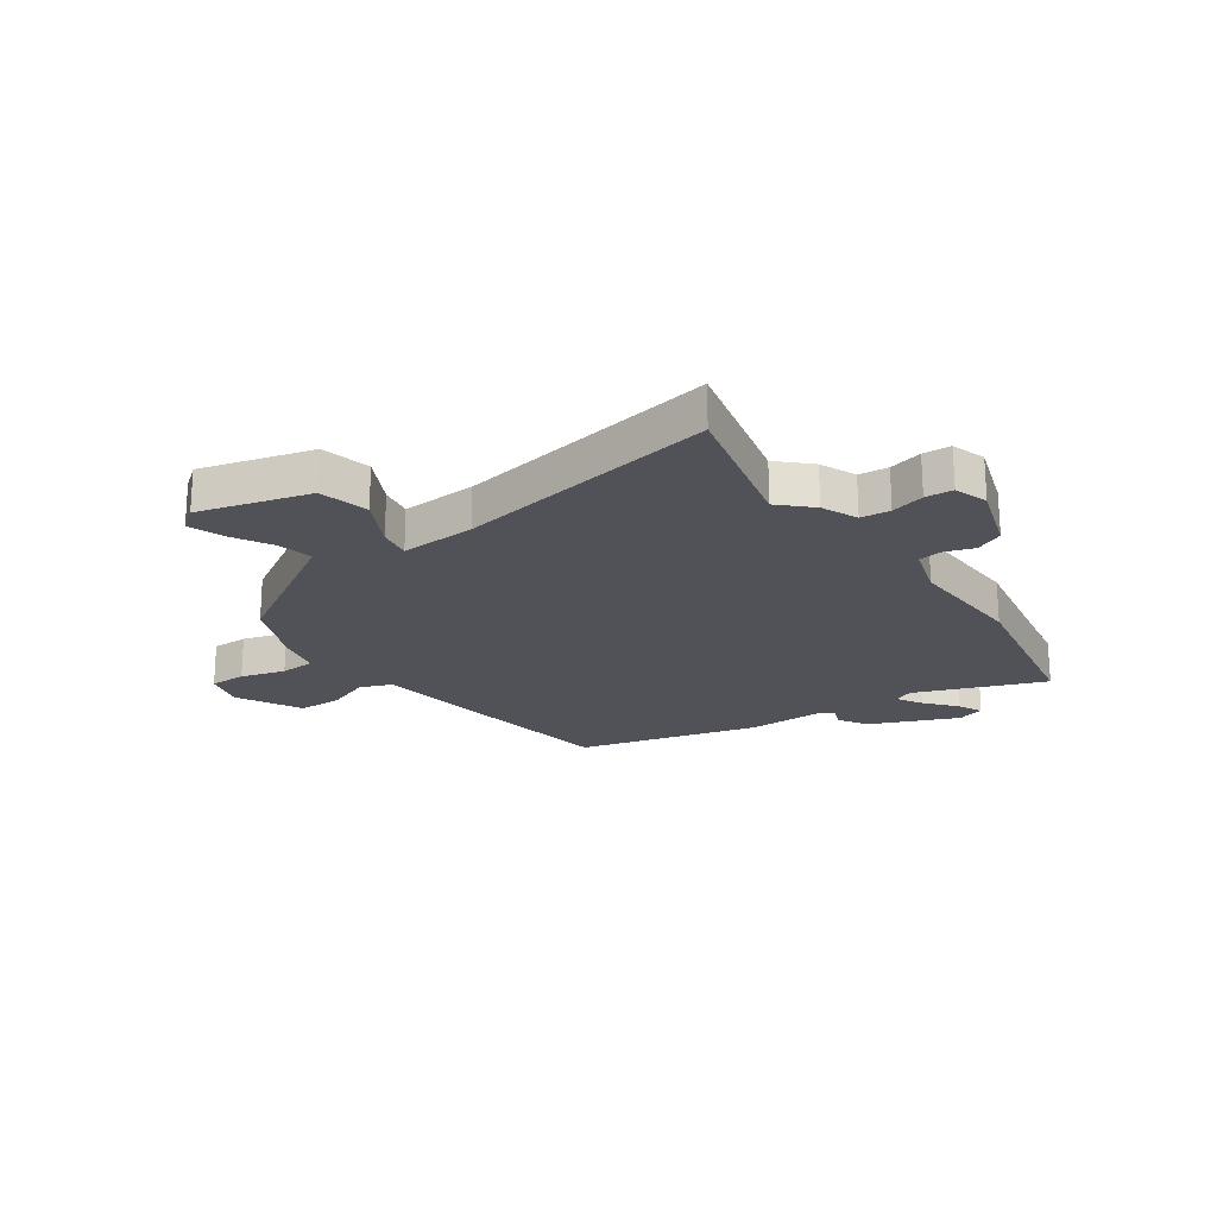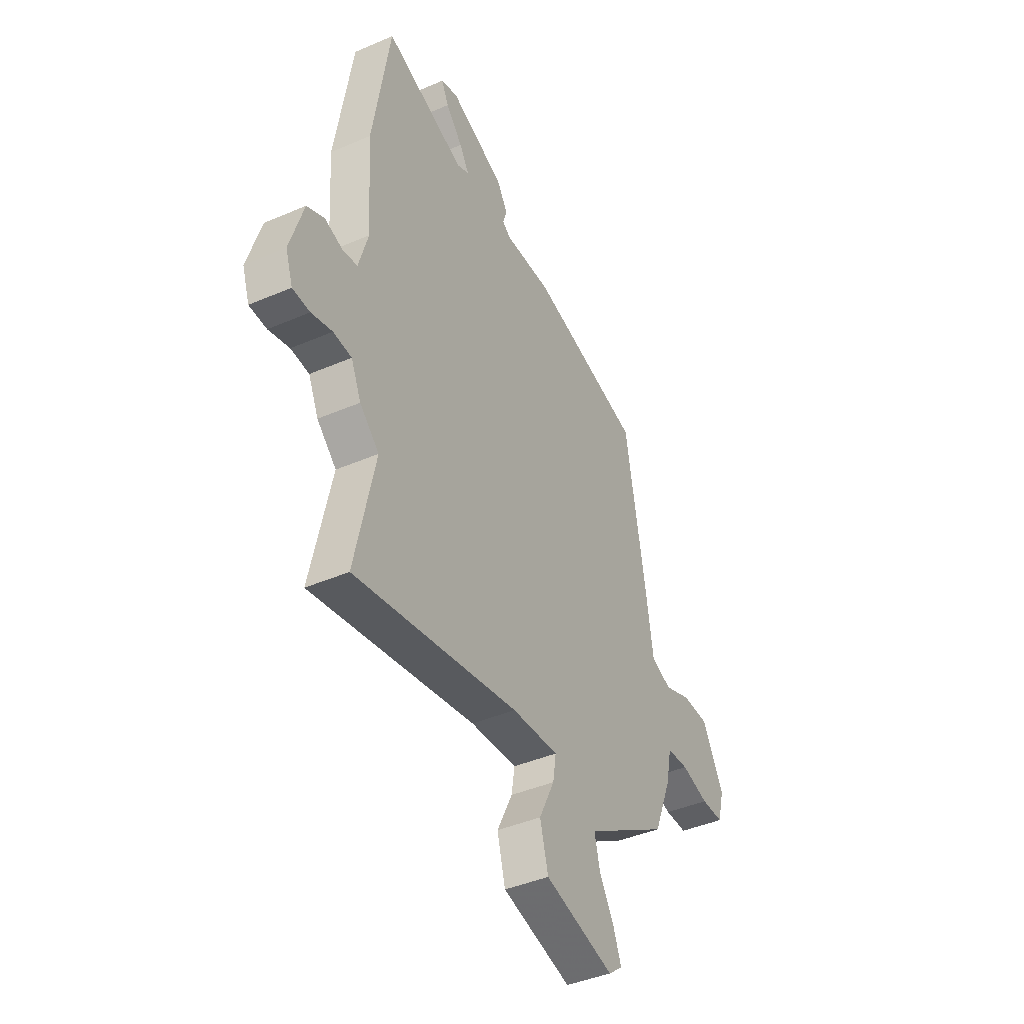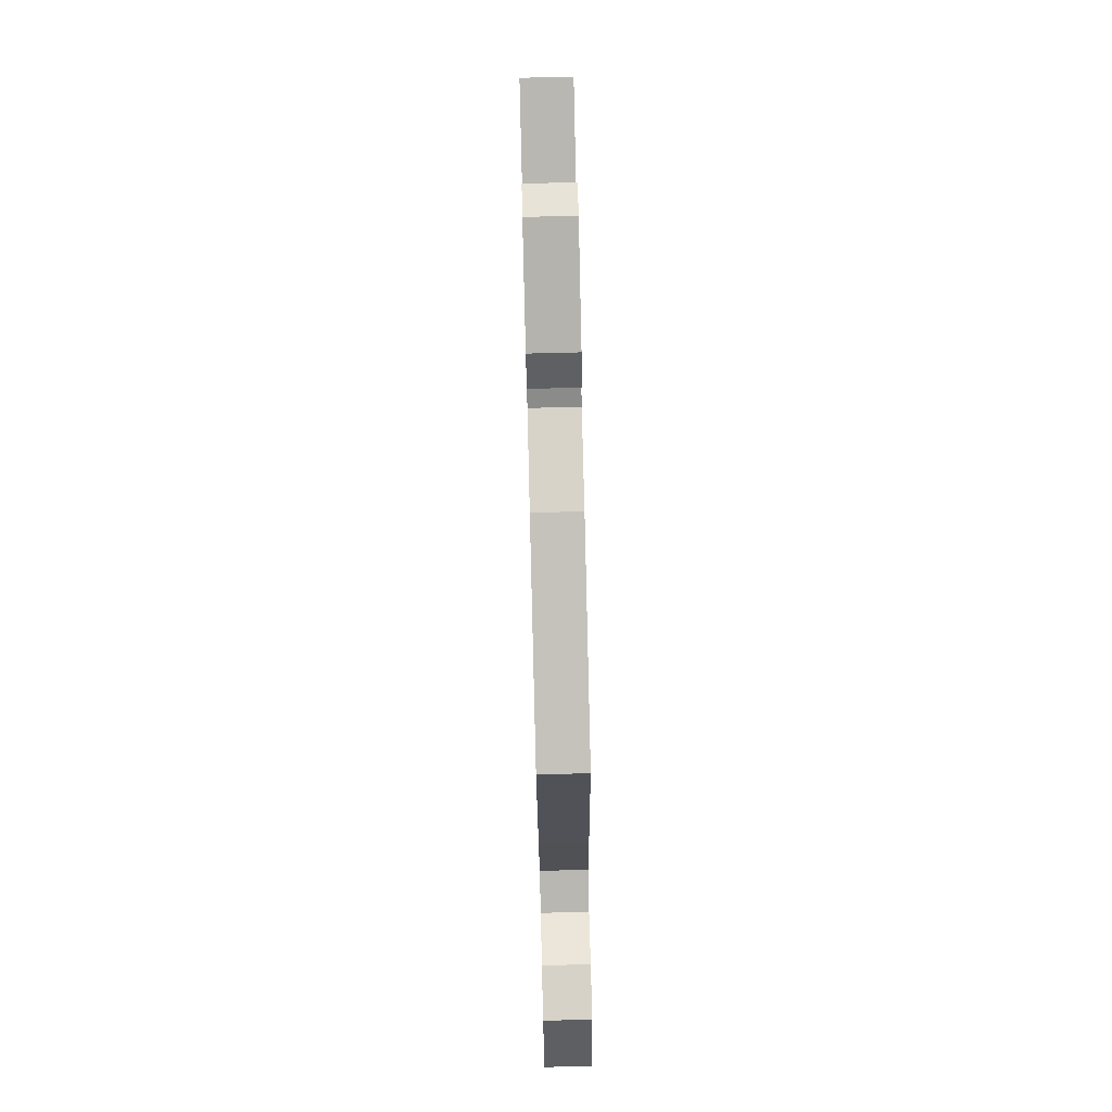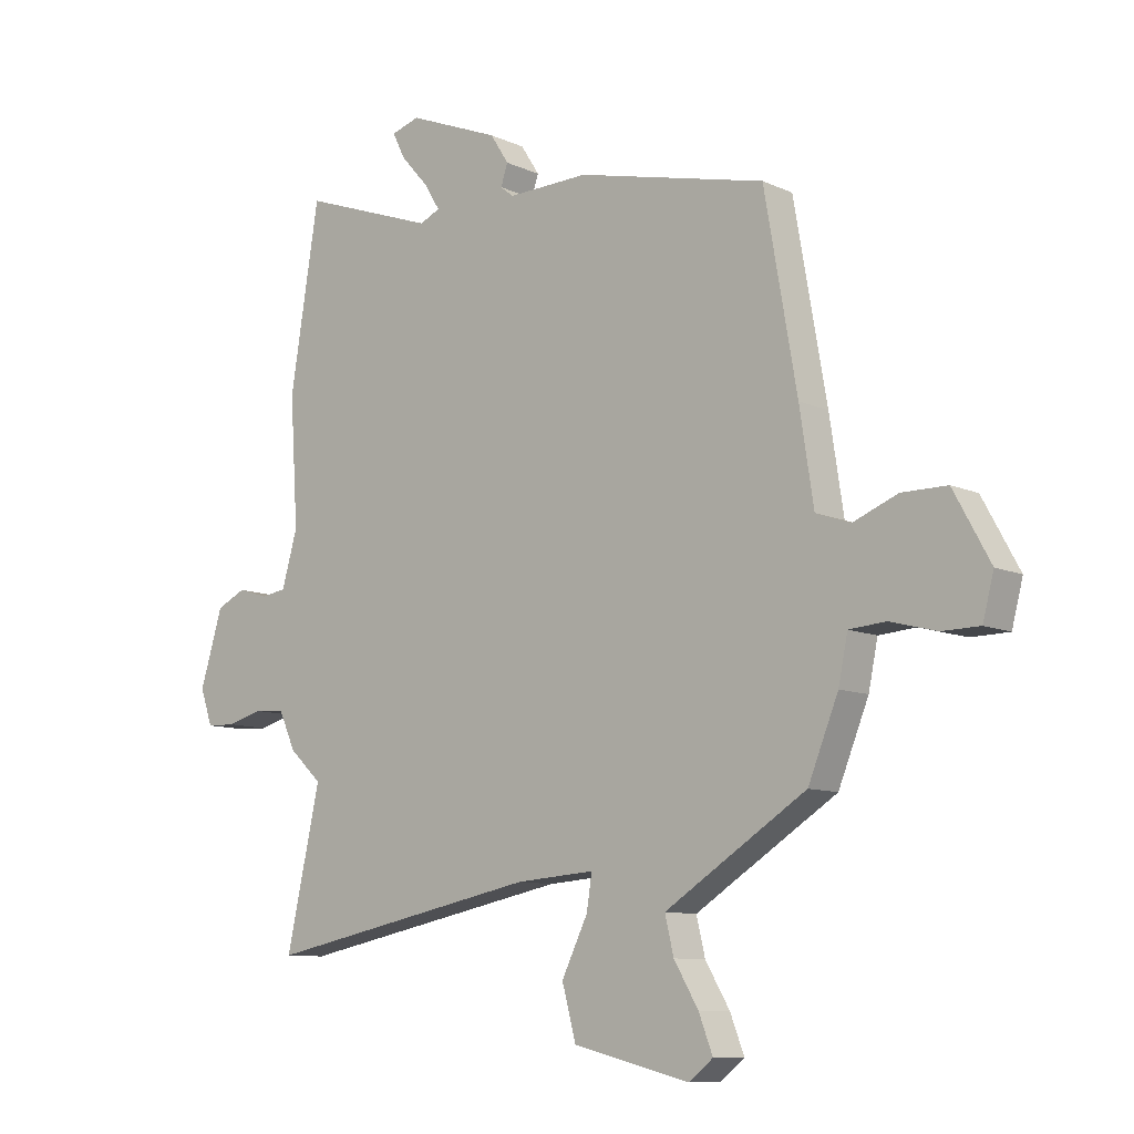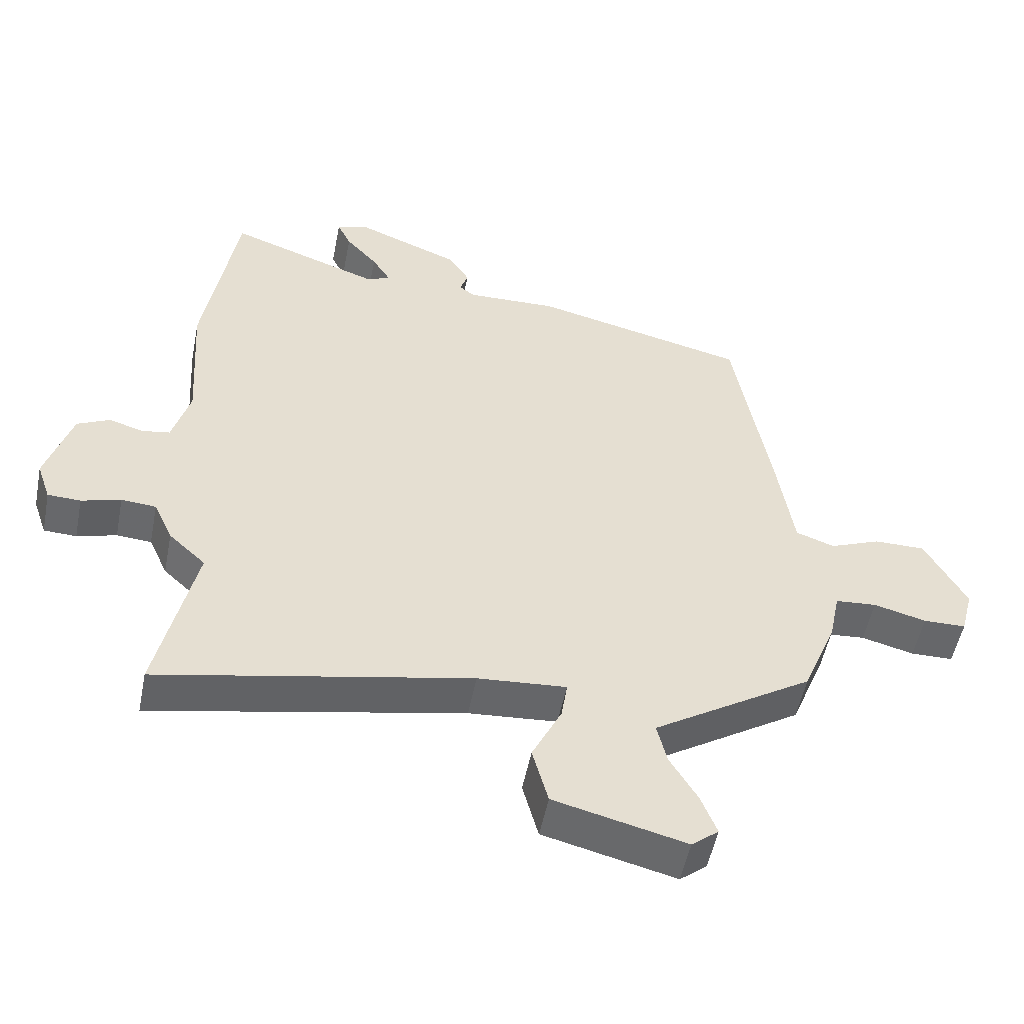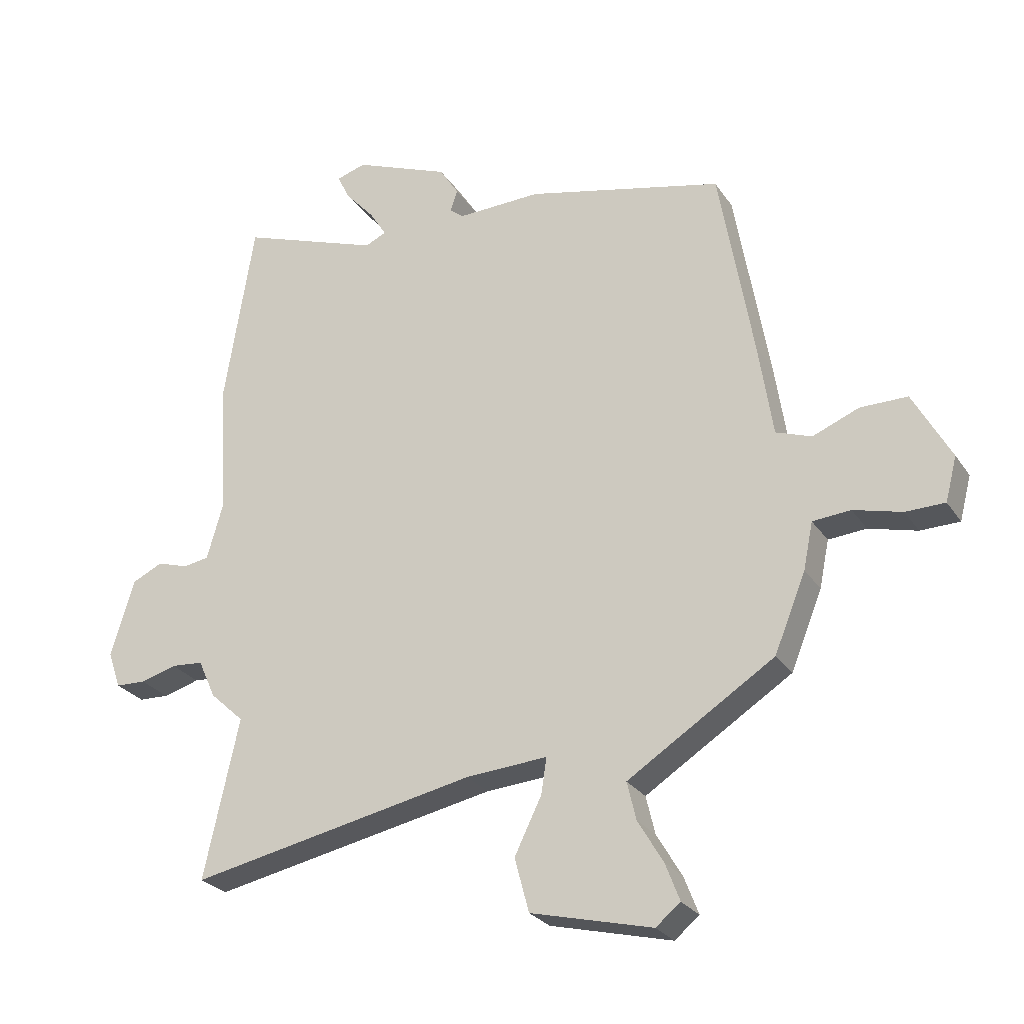
<metadata>
{"format":"obj","ext":"obj","renderer":"f3d","projection":"perspective","resolution":1024,"background":"white","views":[{"elev":-21.5,"azim":-146.1,"up":"+Y"},{"elev":-42.2,"azim":-62.6,"up":"+Z"},{"elev":78.3,"azim":88.6,"up":"+Z"},{"elev":-9.7,"azim":40.6,"up":"+Z"},{"elev":-52.3,"azim":-11.1,"up":"+Z"},{"elev":-26.5,"azim":26.4,"up":"+Z"}]}
</metadata>
<code>
v -0.517 0.07 -0.577
v -0.459 0.07 -0.313
v -0.515 0.07 -0.261
v -0.544 0.07 -0.197
v -0.597 0.07 -0.193
v -0.657 0.07 -0.21
v -0.707 0.07 -0.208
v -0.728 0.07 -0.147
v -0.689 0.07 -0.019
v -0.639 0.07 0.005
v -0.587 0.07 -0.011
v -0.544 0.07 -0.004
v -0.517 0.07 0.09
v -0.531 0.07 0.308
v -0.481 0.07 0.62
v -0.249 0.07 0.537
v -0.214 0.07 0.553
v -0.242 0.07 0.598
v -0.29 0.07 0.652
v -0.311 0.07 0.695
v -0.262 0.07 0.71
v -0.104 0.07 0.647
v -0.072 0.07 0.597
v -0.084 0.07 0.561
v -0.061 0.07 0.543
v 0.078 0.07 0.547
v 0.404 0.07 0.47
v 0.46 0.07 0.148
v 0.484 0.07 -0.009
v 0.543 0.07 -0.03
v 0.62 0.07 0.001
v 0.698 0.07 0.001
v 0.761 0.07 -0.114
v 0.742 0.07 -0.187
v 0.677 0.07 -0.188
v 0.597 0.07 -0.167
v 0.534 0.07 -0.172
v 0.518 0.07 -0.25
v 0.466 0.07 -0.378
v 0.279 0.07 -0.497
v 0.223 0.07 -0.533
v 0.238 0.07 -0.596
v 0.28 0.07 -0.667
v 0.304 0.07 -0.729
v 0.263 0.07 -0.762
v 0.062 0.07 -0.712
v 0.038 0.07 -0.623
v 0.083 0.07 -0.531
v 0.092 0.07 -0.472
v -0.043 0.07 -0.482
v -0.517 0 -0.577
v -0.459 0 -0.313
v -0.515 0 -0.261
v -0.544 0 -0.197
v -0.597 0 -0.193
v -0.657 0 -0.21
v -0.707 0 -0.208
v -0.728 0 -0.147
v -0.689 0 -0.019
v -0.639 0 0.005
v -0.587 0 -0.011
v -0.544 0 -0.004
v -0.517 0 0.09
v -0.531 0 0.308
v -0.481 0 0.62
v -0.249 0 0.537
v -0.214 0 0.553
v -0.242 0 0.598
v -0.29 0 0.652
v -0.311 0 0.695
v -0.262 0 0.71
v -0.104 0 0.647
v -0.072 0 0.597
v -0.084 0 0.561
v -0.061 0 0.543
v 0.078 0 0.547
v 0.404 0 0.47
v 0.46 0 0.148
v 0.484 0 -0.009
v 0.543 0 -0.03
v 0.62 0 0.001
v 0.698 0 0.001
v 0.761 0 -0.114
v 0.742 0 -0.187
v 0.677 0 -0.188
v 0.597 0 -0.167
v 0.534 0 -0.172
v 0.518 0 -0.25
v 0.466 0 -0.378
v 0.279 0 -0.497
v 0.223 0 -0.533
v 0.238 0 -0.596
v 0.28 0 -0.667
v 0.304 0 -0.729
v 0.263 0 -0.762
v 0.062 0 -0.712
v 0.038 0 -0.623
v 0.083 0 -0.531
v 0.092 0 -0.472
v -0.043 0 -0.482
f 46 47 48
f 45 46 48
f 44 45 48
f 43 44 48
f 42 43 48
f 41 42 48 49
f 40 41 49
f 39 40 49
f 38 39 49
f 37 38 49
f 34 35 36
f 33 34 36
f 32 33 36
f 31 32 36
f 30 31 36
f 29 30 36 37
f 27 28 29
f 26 27 29
f 25 26 29
f 37 49 50
f 29 37 50
f 25 29 50
f 24 25 50
f 22 23 24
f 21 22 24
f 20 21 24
f 19 20 24
f 18 19 24
f 13 14 15 16
f 12 13 16 17
f 9 10 11
f 8 9 11
f 7 8 11
f 6 7 11
f 5 6 11
f 4 5 11 12
f 4 12 17
f 3 4 17
f 2 3 17
f 50 1 2 17
f 17 18 24
f 17 24 50
f 98 97 96
f 98 96 95
f 98 95 94
f 98 94 93
f 98 93 92
f 99 98 92 91
f 99 91 90
f 99 90 89
f 99 89 88
f 99 88 87
f 86 85 84
f 86 84 83
f 86 83 82
f 86 82 81
f 86 81 80
f 87 86 80 79
f 79 78 77
f 79 77 76
f 79 76 75
f 100 99 87
f 100 87 79
f 100 79 75
f 100 75 74
f 74 73 72
f 74 72 71
f 74 71 70
f 74 70 69
f 74 69 68
f 66 65 64 63
f 67 66 63 62
f 61 60 59
f 61 59 58
f 61 58 57
f 61 57 56
f 61 56 55
f 62 61 55 54
f 67 62 54
f 67 54 53
f 67 53 52
f 67 52 51 100
f 74 68 67
f 100 74 67
f 1 51 52 2
f 2 52 53 3
f 3 53 54 4
f 4 54 55 5
f 5 55 56 6
f 6 56 57 7
f 7 57 58 8
f 8 58 59 9
f 9 59 60 10
f 10 60 61 11
f 11 61 62 12
f 12 62 63 13
f 13 63 64 14
f 14 64 65 15
f 15 65 66 16
f 16 66 67 17
f 17 67 68 18
f 18 68 69 19
f 19 69 70 20
f 20 70 71 21
f 21 71 72 22
f 22 72 73 23
f 23 73 74 24
f 24 74 75 25
f 25 75 76 26
f 26 76 77 27
f 27 77 78 28
f 28 78 79 29
f 29 79 80 30
f 30 80 81 31
f 31 81 82 32
f 32 82 83 33
f 33 83 84 34
f 34 84 85 35
f 35 85 86 36
f 36 86 87 37
f 37 87 88 38
f 38 88 89 39
f 39 89 90 40
f 40 90 91 41
f 41 91 92 42
f 42 92 93 43
f 43 93 94 44
f 44 94 95 45
f 45 95 96 46
f 46 96 97 47
f 47 97 98 48
f 48 98 99 49
f 49 99 100 50
f 50 100 51 1

</code>
